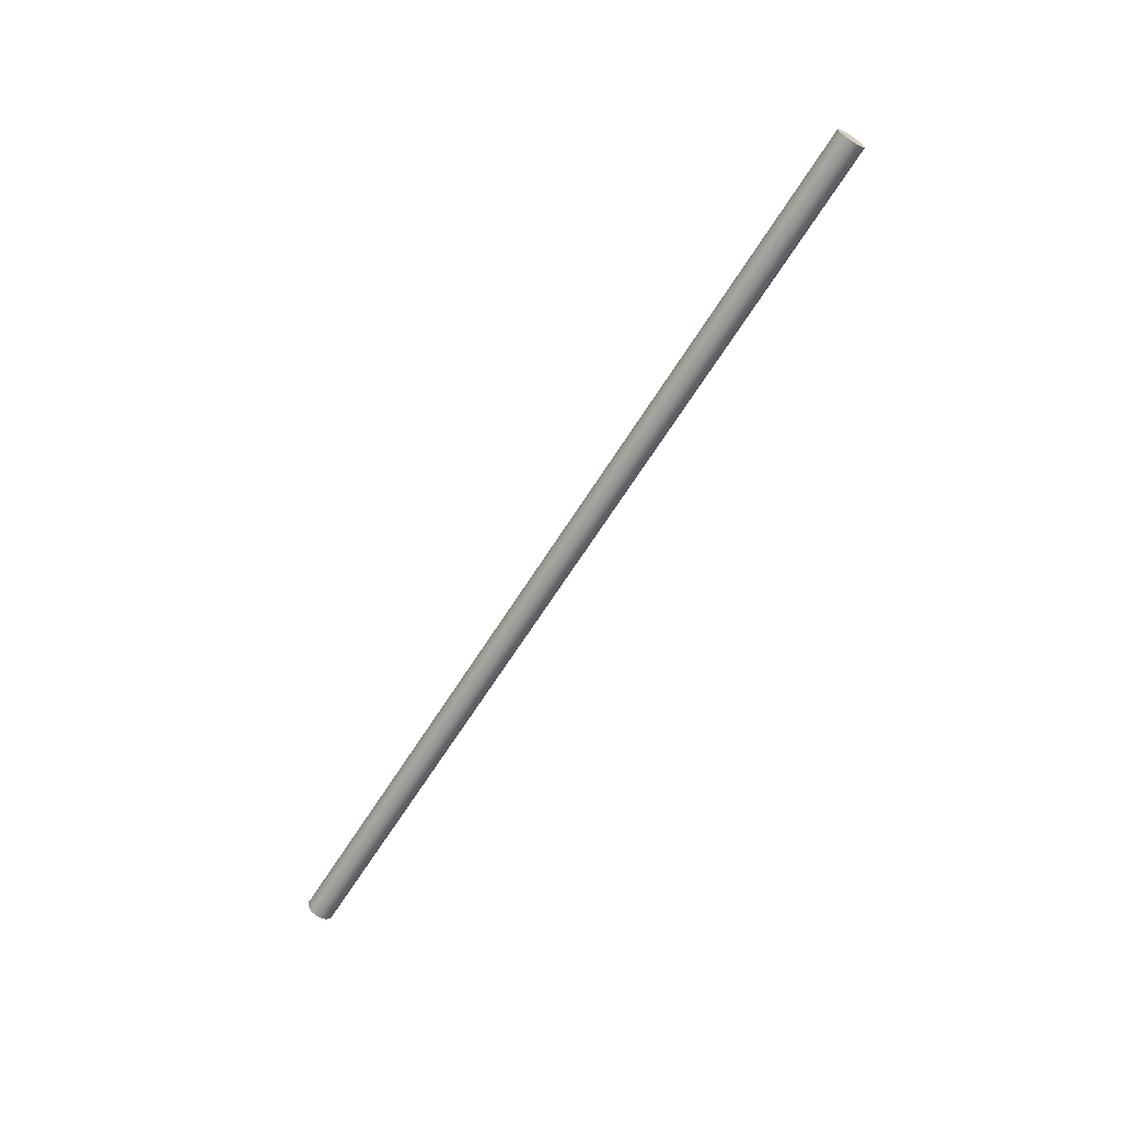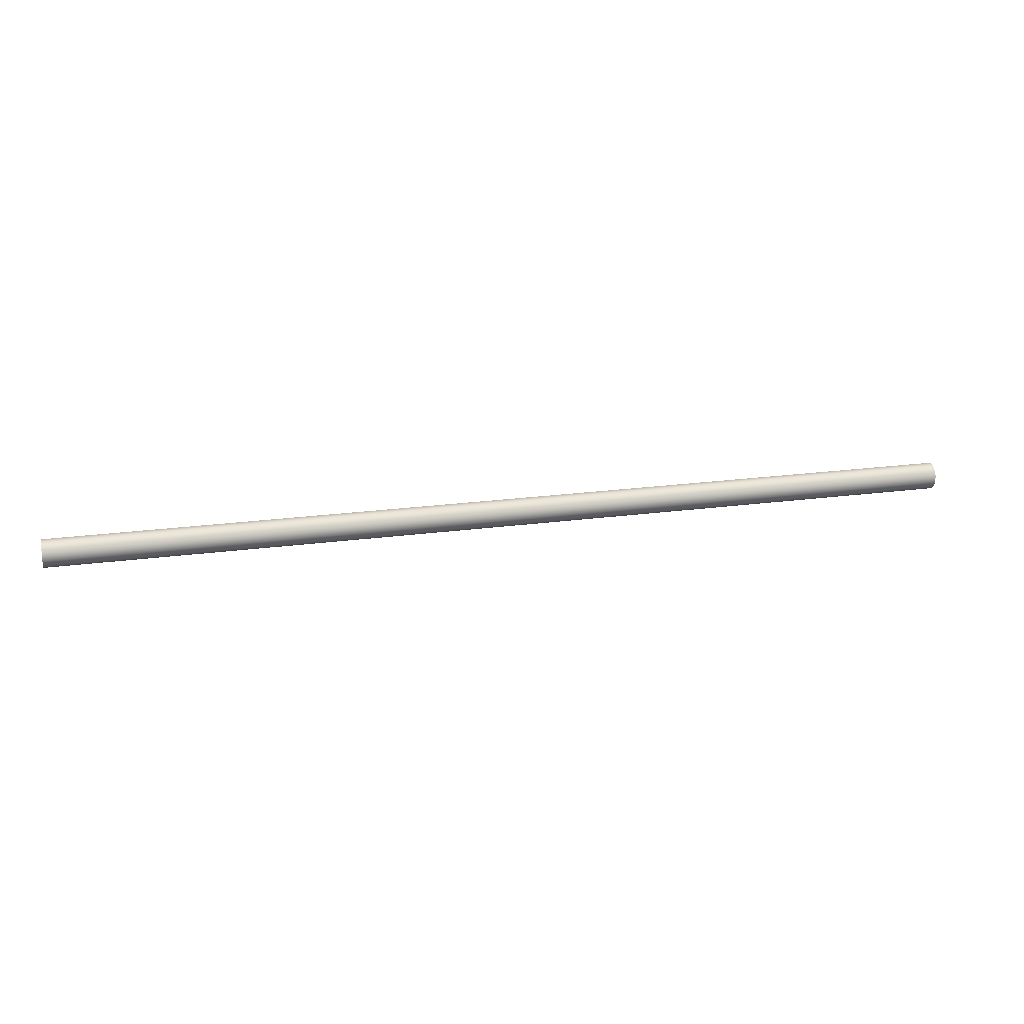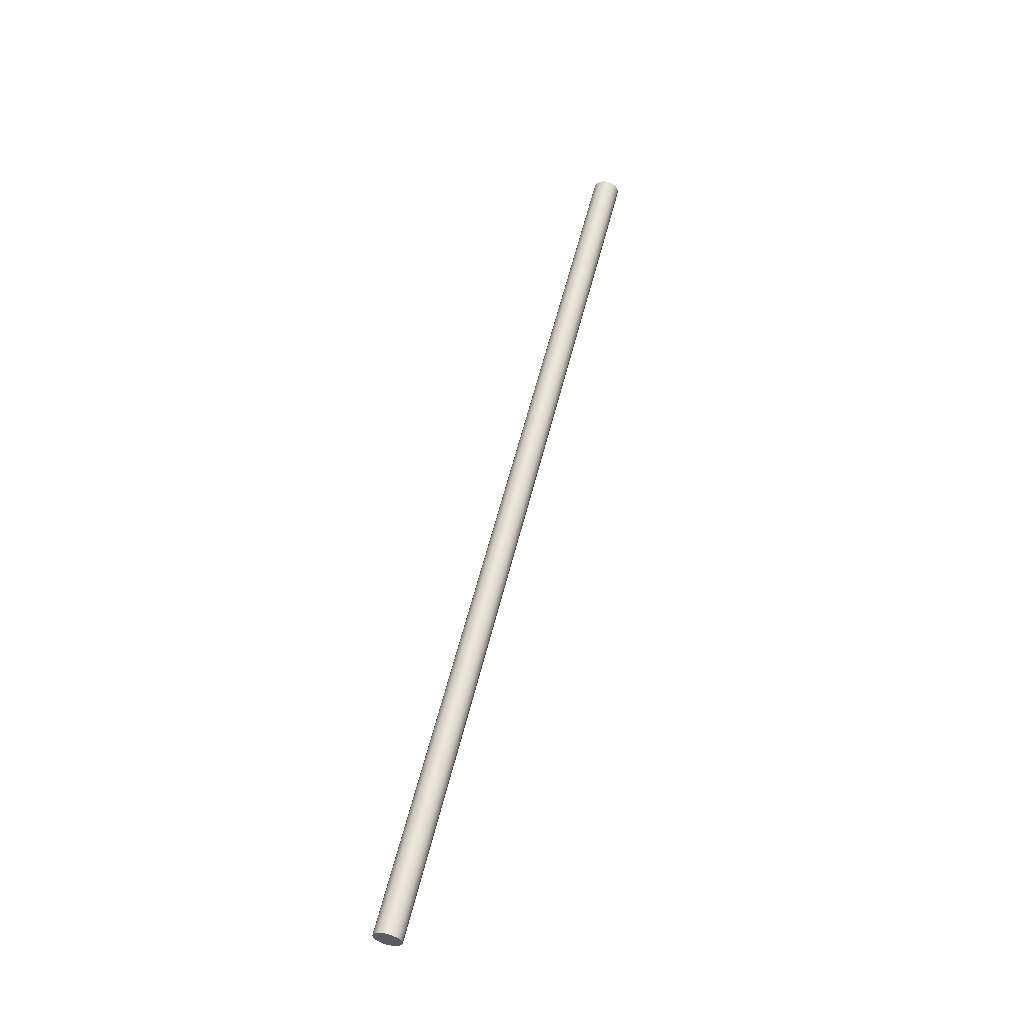
<metadata>
{"format":"obj","ext":"obj","renderer":"f3d","projection":"perspective","resolution":1024,"background":"white","views":[{"elev":-64.2,"azim":-121.8,"up":"+Z"},{"elev":20.5,"azim":165.9,"up":"+Y"},{"elev":56.0,"azim":103.6,"up":"+Y"}]}
</metadata>
<code>
v 7.62 1.27 1.384
v 7.62 1.323 1.371
v 7.62 1.364 1.335
v 7.62 1.383 1.284
v 7.62 1.377 1.229
v 7.62 1.346 1.184
v 7.62 1.297 1.159
v 7.62 1.243 1.159
v 7.62 1.194 1.184
v 7.62 1.163 1.229
v 7.62 1.157 1.284
v 7.62 1.176 1.335
v 7.62 1.217 1.371
v 0 1.27 1.384
v 0 1.217 1.371
v 0 1.176 1.335
v 0 1.157 1.284
v 0 1.163 1.229
v 0 1.194 1.184
v 0 1.243 1.159
v 0 1.297 1.159
v 0 1.346 1.184
v 0 1.377 1.229
v 0 1.383 1.284
v 0 1.364 1.335
v 0 1.323 1.371
v 0 1.27 1.384
v 7.62 1.27 1.384
v 7.62 1.27 1.384
v 7.62 1.217 1.371
v 7.62 1.176 1.335
v 7.62 1.157 1.284
v 7.62 1.163 1.229
v 7.62 1.194 1.184
v 7.62 1.243 1.159
v 7.62 1.297 1.159
v 7.62 1.346 1.184
v 7.62 1.377 1.229
v 7.62 1.383 1.284
v 7.62 1.364 1.335
v 7.62 1.323 1.371
v 0 1.27 1.384
v 0 1.323 1.371
v 0 1.364 1.335
v 0 1.383 1.284
v 0 1.377 1.229
v 0 1.346 1.184
v 0 1.297 1.159
v 0 1.243 1.159
v 0 1.194 1.184
v 0 1.163 1.229
v 0 1.157 1.284
v 0 1.176 1.335
v 0 1.217 1.371
g a982c646-e2c9-11ea-9103-54bf646e7e1f
f 2 26 1
f 1 26 27
f 28 14 13
f 13 14 15
f 13 15 12
f 12 15 16
f 12 16 11
f 11 16 17
f 11 17 10
f 10 17 18
f 10 18 9
f 9 18 19
f 9 19 8
f 8 19 20
f 8 20 7
f 7 20 21
f 7 21 6
f 6 21 22
f 6 22 5
f 5 22 23
f 5 23 4
f 4 23 24
f 4 24 3
f 3 24 25
f 3 25 2
f 2 25 26
g a982c647-e2c9-11ea-947c-54bf646e7e1f
f 30 35 29
f 29 35 36
f 29 36 41
f 41 36 37
f 41 37 40
f 40 37 38
f 40 38 39
f 35 30 34
f 34 30 31
f 34 31 33
f 33 31 32
g a982ed64-e2c9-11ea-ba90-54bf646e7e1f
f 43 48 42
f 42 48 49
f 42 49 54
f 54 49 50
f 54 50 53
f 53 50 51
f 53 51 52
f 48 43 47
f 47 43 44
f 47 44 46
f 46 44 45

</code>
